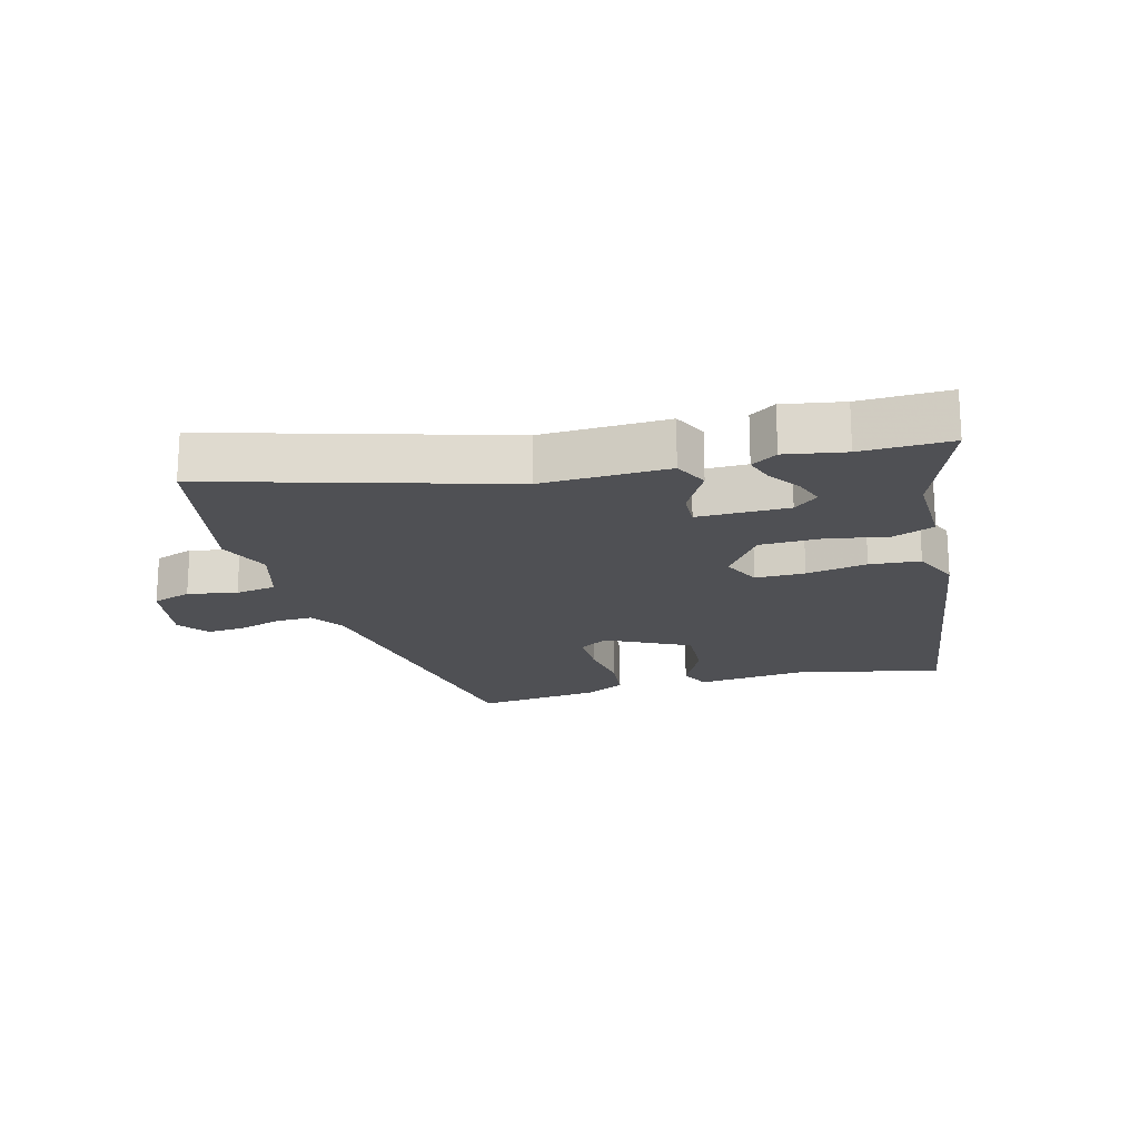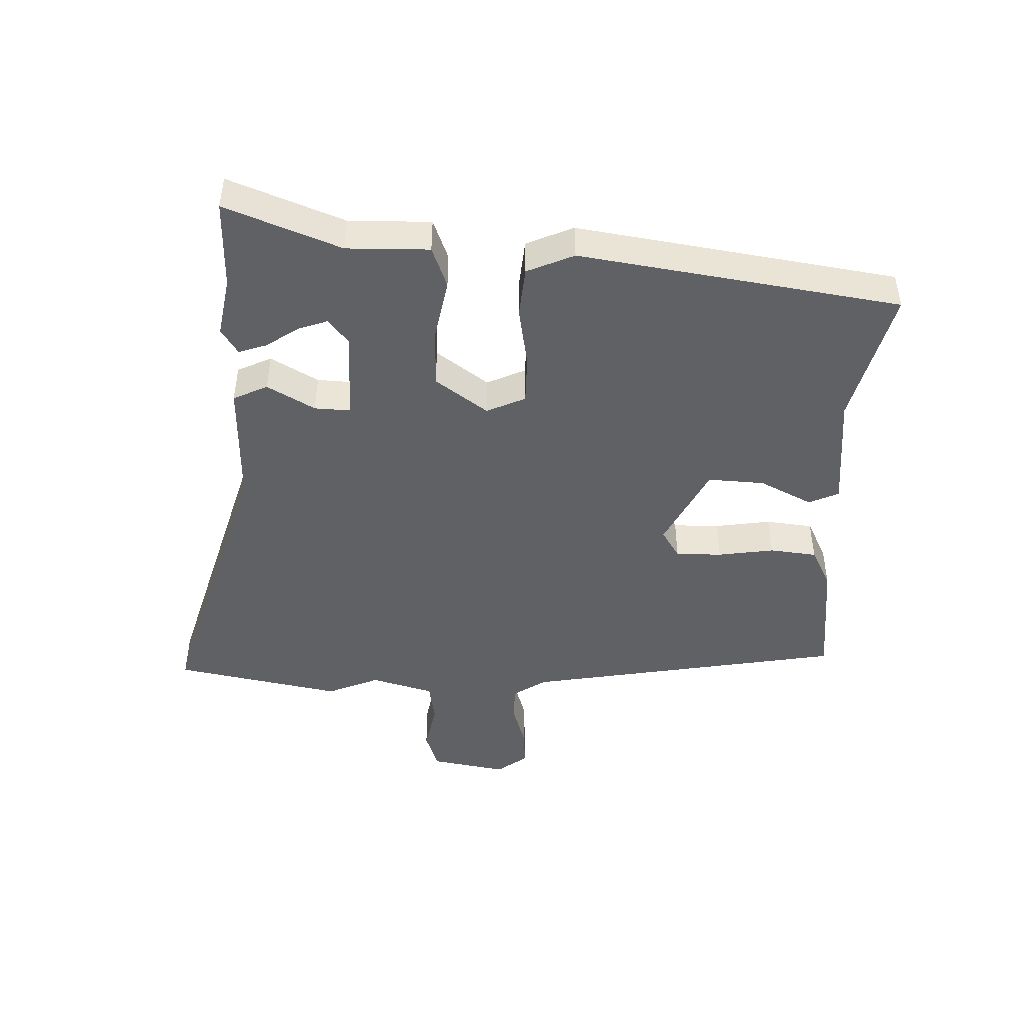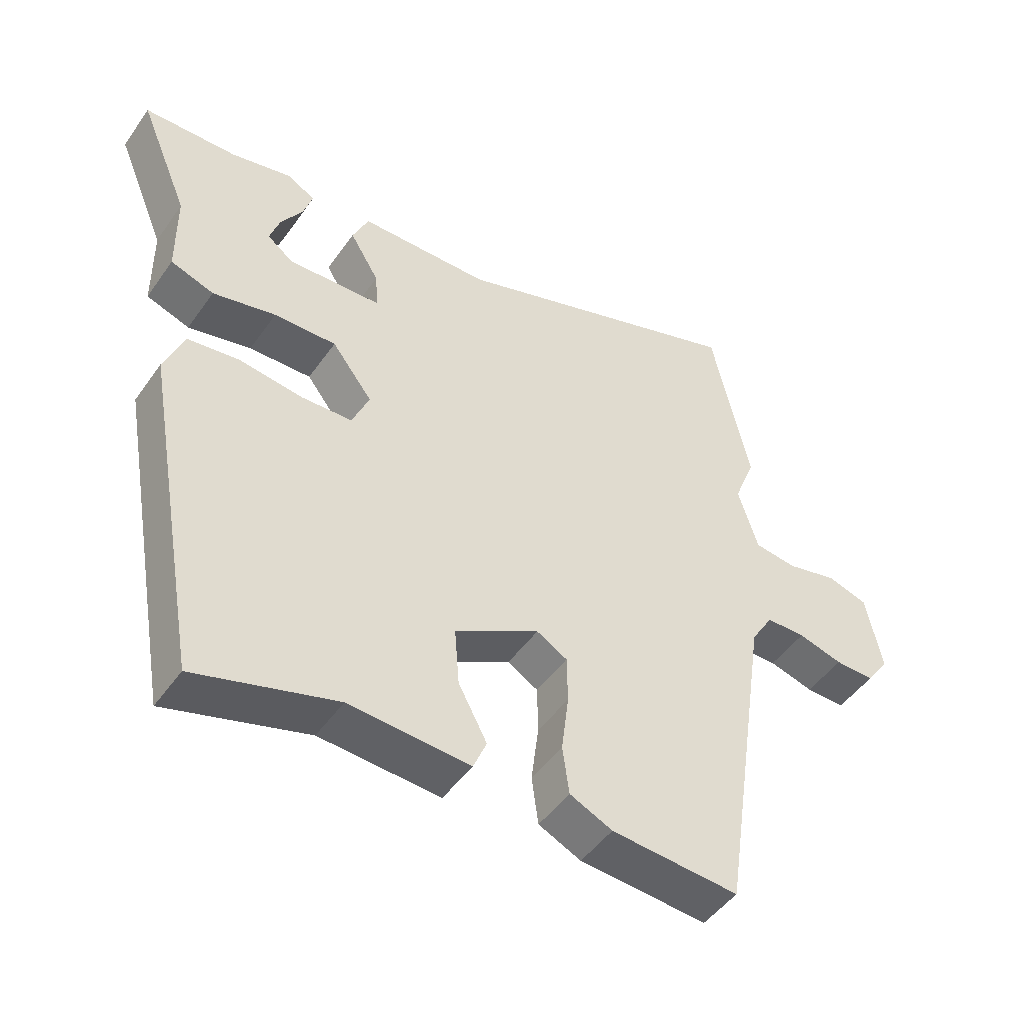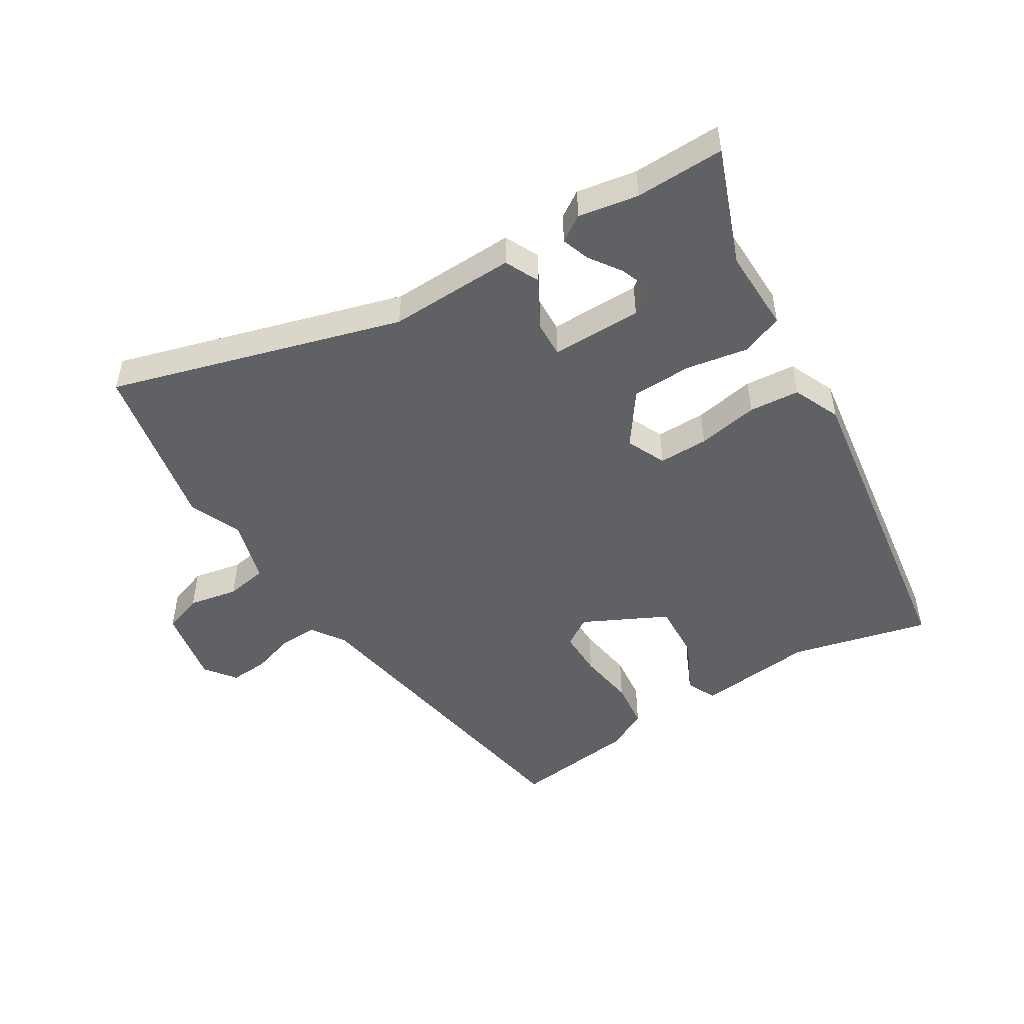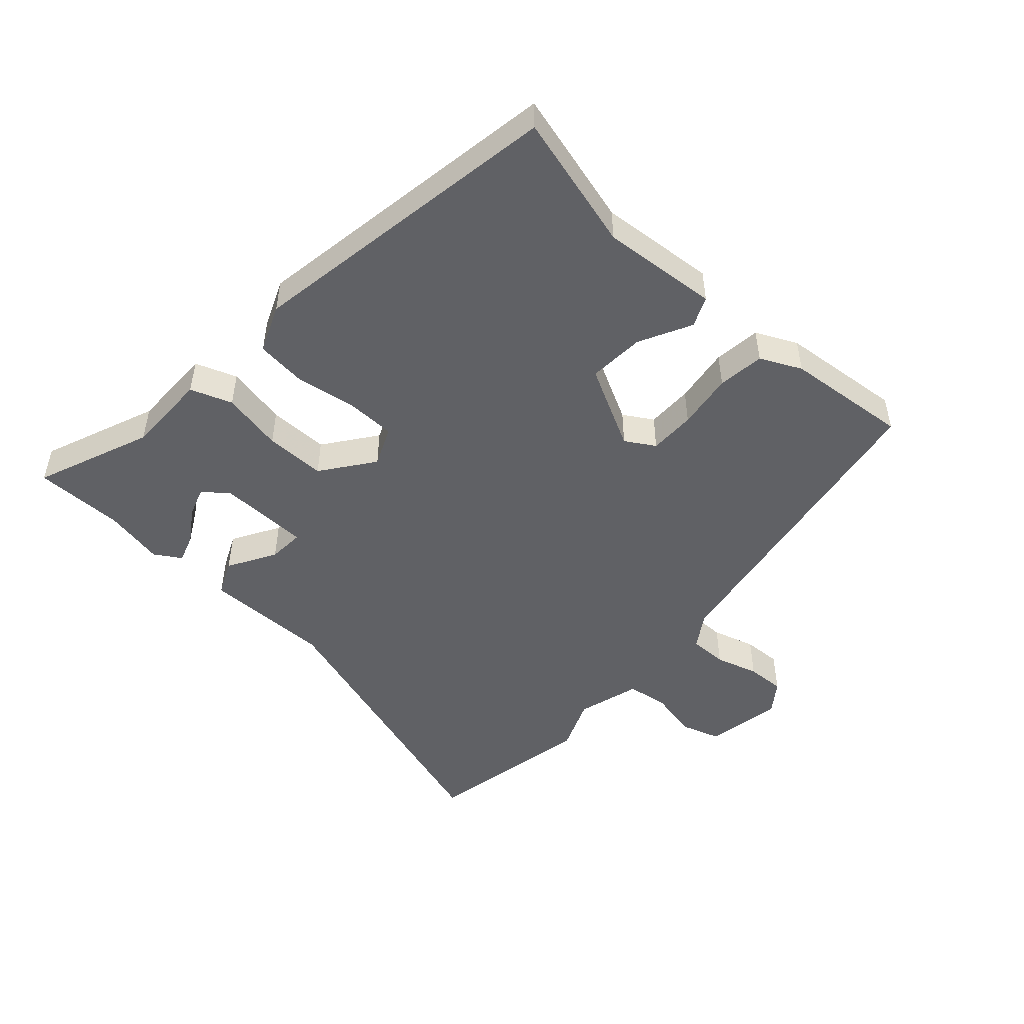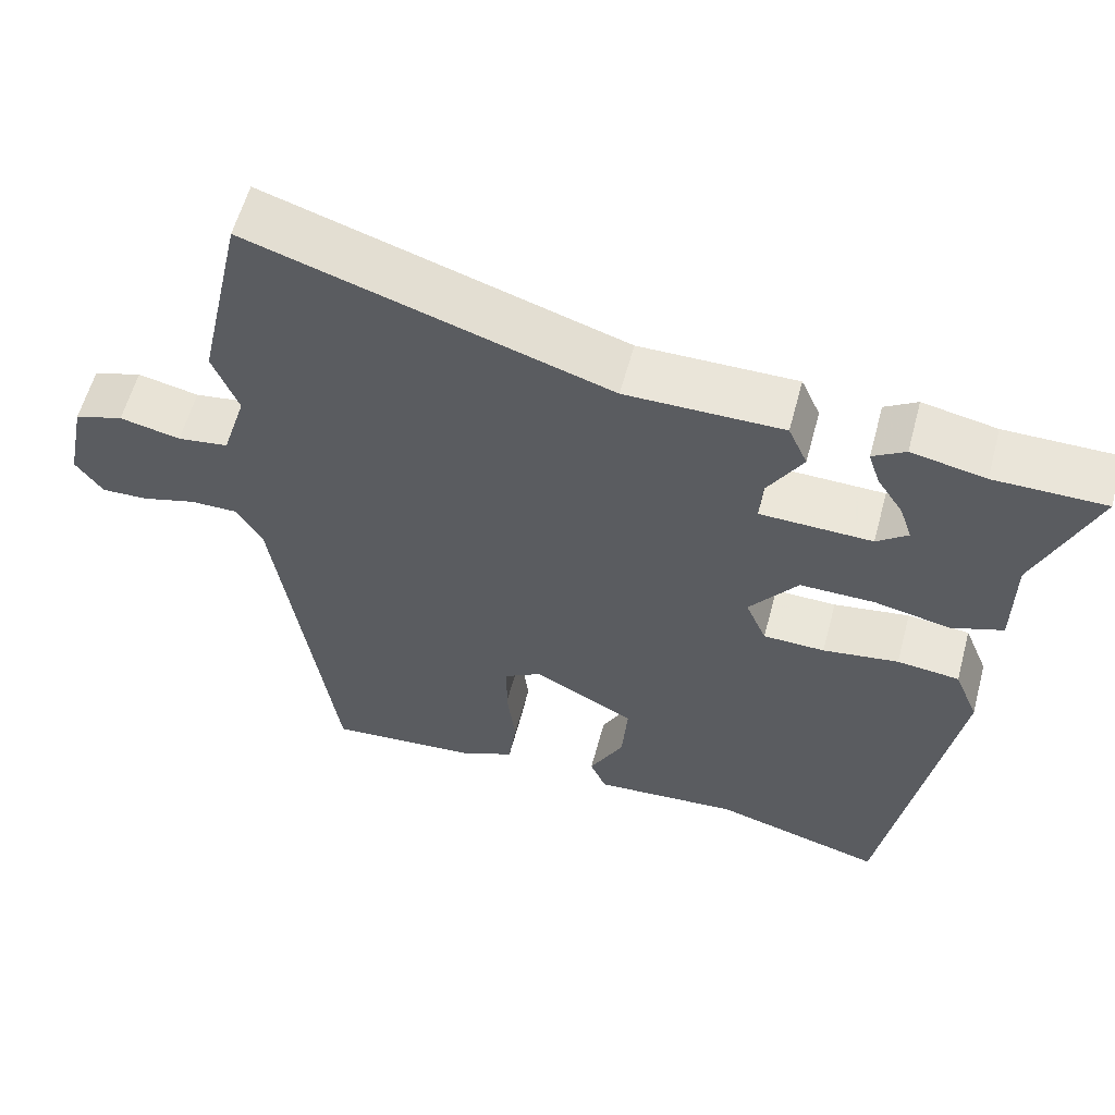
<metadata>
{"format":"obj","ext":"obj","renderer":"f3d","projection":"perspective","resolution":1024,"background":"white","views":[{"elev":-19.1,"azim":16.7,"up":"+Y"},{"elev":-46.2,"azim":89.5,"up":"+Y"},{"elev":-47.6,"azim":146.7,"up":"+Z"},{"elev":-49.7,"azim":33.3,"up":"+Y"},{"elev":-49.7,"azim":138.6,"up":"+Y"},{"elev":58.3,"azim":14.9,"up":"+Z"}]}
</metadata>
<code>
v 0.374 0.07 -0.518
v 0.162 0.07 -0.458
v -0.02 0.07 -0.471
v -0.04 0.07 -0.424
v 0.003 0.07 -0.343
v 0.01 0.07 -0.255
v -0.117 0.07 -0.187
v -0.163 0.07 -0.214
v -0.164 0.07 -0.286
v -0.153 0.07 -0.374
v -0.163 0.07 -0.447
v -0.227 0.07 -0.477
v -0.419 0.07 -0.493
v -0.494 0.07 0.007
v -0.527 0.07 0.06
v -0.586 0.07 0.06
v -0.653 0.07 0.041
v -0.712 0.07 0.039
v -0.746 0.07 0.087
v -0.722 0.07 0.205
v -0.661 0.07 0.224
v -0.585 0.07 0.207
v -0.521 0.07 0.216
v -0.491 0.07 0.313
v -0.523 0.07 0.395
v -0.466 0.07 0.655
v -0.018 0.07 0.511
v 0.179 0.07 0.511
v 0.203 0.07 0.457
v 0.159 0.07 0.384
v 0.155 0.07 0.328
v 0.296 0.07 0.324
v 0.335 0.07 0.354
v 0.32 0.07 0.4
v 0.287 0.07 0.451
v 0.273 0.07 0.495
v 0.314 0.07 0.52
v 0.407 0.07 0.501
v 0.546 0.07 0.5
v 0.472 0.07 0.322
v 0.471 0.07 0.193
v 0.406 0.07 0.17
v 0.311 0.07 0.19
v 0.217 0.07 0.191
v 0.156 0.07 0.111
v 0.182 0.07 0.05
v 0.259 0.07 0.048
v 0.354 0.07 0.062
v 0.432 0.07 0.053
v 0.462 0.07 -0.021
v 0.374 0 -0.518
v 0.162 0 -0.458
v -0.02 0 -0.471
v -0.04 0 -0.424
v 0.003 0 -0.343
v 0.01 0 -0.255
v -0.117 0 -0.187
v -0.163 0 -0.214
v -0.164 0 -0.286
v -0.153 0 -0.374
v -0.163 0 -0.447
v -0.227 0 -0.477
v -0.419 0 -0.493
v -0.494 0 0.007
v -0.527 0 0.06
v -0.586 0 0.06
v -0.653 0 0.041
v -0.712 0 0.039
v -0.746 0 0.087
v -0.722 0 0.205
v -0.661 0 0.224
v -0.585 0 0.207
v -0.521 0 0.216
v -0.491 0 0.313
v -0.523 0 0.395
v -0.466 0 0.655
v -0.018 0 0.511
v 0.179 0 0.511
v 0.203 0 0.457
v 0.159 0 0.384
v 0.155 0 0.328
v 0.296 0 0.324
v 0.335 0 0.354
v 0.32 0 0.4
v 0.287 0 0.451
v 0.273 0 0.495
v 0.314 0 0.52
v 0.407 0 0.501
v 0.546 0 0.5
v 0.472 0 0.322
v 0.471 0 0.193
v 0.406 0 0.17
v 0.311 0 0.19
v 0.217 0 0.191
v 0.156 0 0.111
v 0.182 0 0.05
v 0.259 0 0.048
v 0.354 0 0.062
v 0.432 0 0.053
v 0.462 0 -0.021
f 50 1 2
f 49 50 2
f 48 49 2
f 47 48 2
f 46 47 2 3
f 45 46 3
f 40 41 42 43
f 38 39 40 43
f 36 37 38
f 35 36 38
f 34 35 38
f 33 34 38
f 33 38 43
f 32 33 43 44
f 27 28 29 30
f 27 30 31
f 26 27 31
f 25 26 31
f 24 25 31
f 32 44 45
f 31 32 45
f 24 31 45
f 23 24 45
f 20 21 22
f 19 20 22
f 18 19 22
f 17 18 22
f 16 17 22
f 12 13 14
f 11 12 14
f 10 11 14
f 9 10 14
f 8 9 14 15
f 7 8 15
f 6 7 15
f 3 4 5
f 45 3 5
f 45 5 6
f 22 23 45
f 16 22 45
f 15 16 45
f 6 15 45
f 52 51 100
f 52 100 99
f 52 99 98
f 52 98 97
f 53 52 97 96
f 53 96 95
f 93 92 91 90
f 93 90 89 88
f 88 87 86
f 88 86 85
f 88 85 84
f 88 84 83
f 93 88 83
f 94 93 83 82
f 80 79 78 77
f 81 80 77
f 81 77 76
f 81 76 75
f 81 75 74
f 95 94 82
f 95 82 81
f 95 81 74
f 95 74 73
f 72 71 70
f 72 70 69
f 72 69 68
f 72 68 67
f 72 67 66
f 64 63 62
f 64 62 61
f 64 61 60
f 64 60 59
f 65 64 59 58
f 65 58 57
f 65 57 56
f 55 54 53
f 55 53 95
f 56 55 95
f 95 73 72
f 95 72 66
f 95 66 65
f 95 65 56
f 1 51 52 2
f 2 52 53 3
f 3 53 54 4
f 4 54 55 5
f 5 55 56 6
f 6 56 57 7
f 7 57 58 8
f 8 58 59 9
f 9 59 60 10
f 10 60 61 11
f 11 61 62 12
f 12 62 63 13
f 13 63 64 14
f 14 64 65 15
f 15 65 66 16
f 16 66 67 17
f 17 67 68 18
f 18 68 69 19
f 19 69 70 20
f 20 70 71 21
f 21 71 72 22
f 22 72 73 23
f 23 73 74 24
f 24 74 75 25
f 25 75 76 26
f 26 76 77 27
f 27 77 78 28
f 28 78 79 29
f 29 79 80 30
f 30 80 81 31
f 31 81 82 32
f 32 82 83 33
f 33 83 84 34
f 34 84 85 35
f 35 85 86 36
f 36 86 87 37
f 37 87 88 38
f 38 88 89 39
f 39 89 90 40
f 40 90 91 41
f 41 91 92 42
f 42 92 93 43
f 43 93 94 44
f 44 94 95 45
f 45 95 96 46
f 46 96 97 47
f 47 97 98 48
f 48 98 99 49
f 49 99 100 50
f 50 100 51 1

</code>
